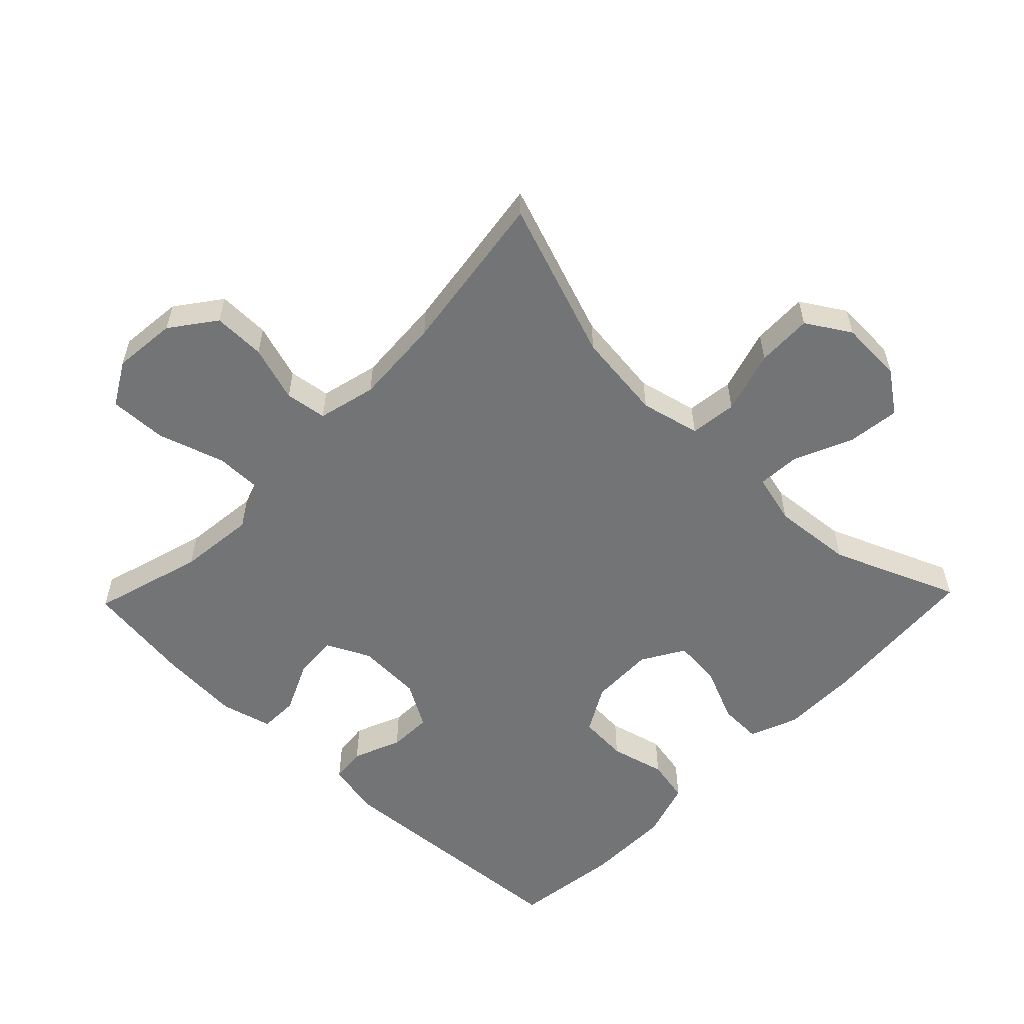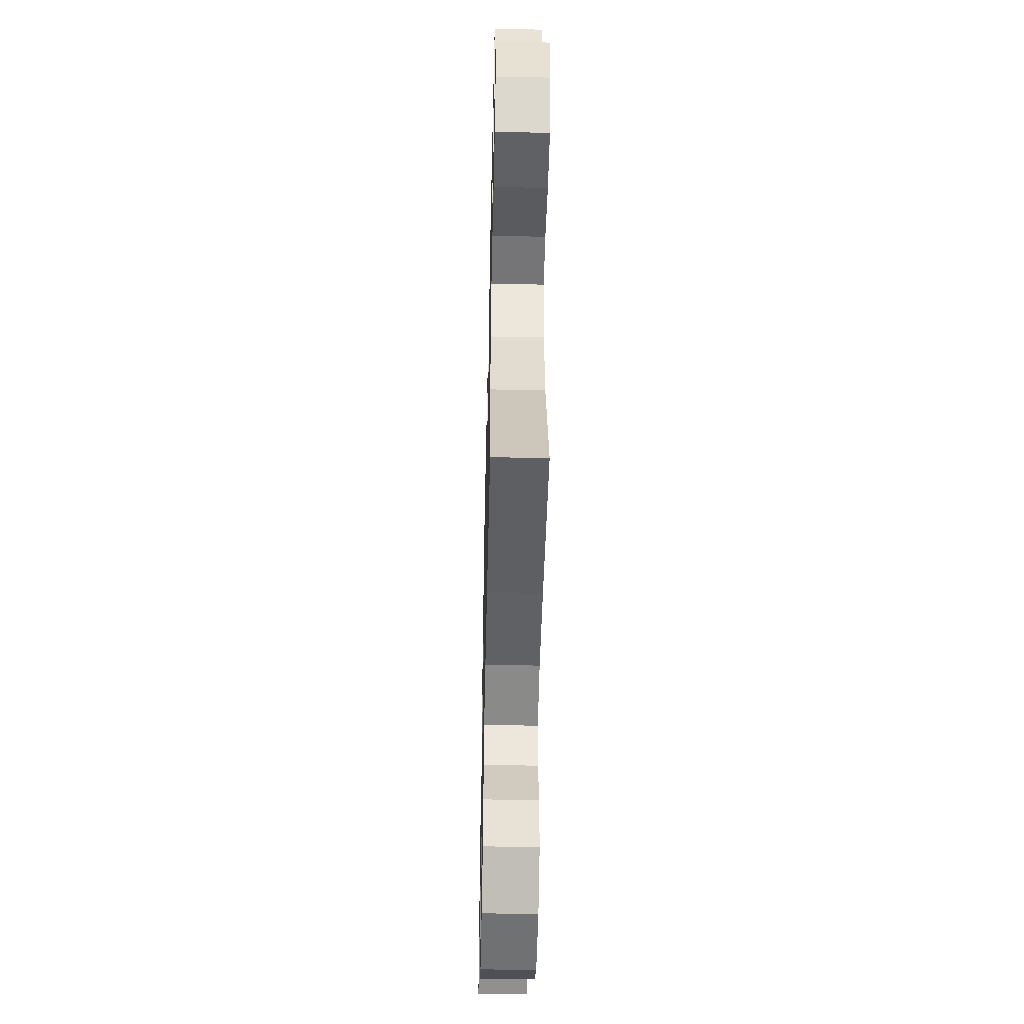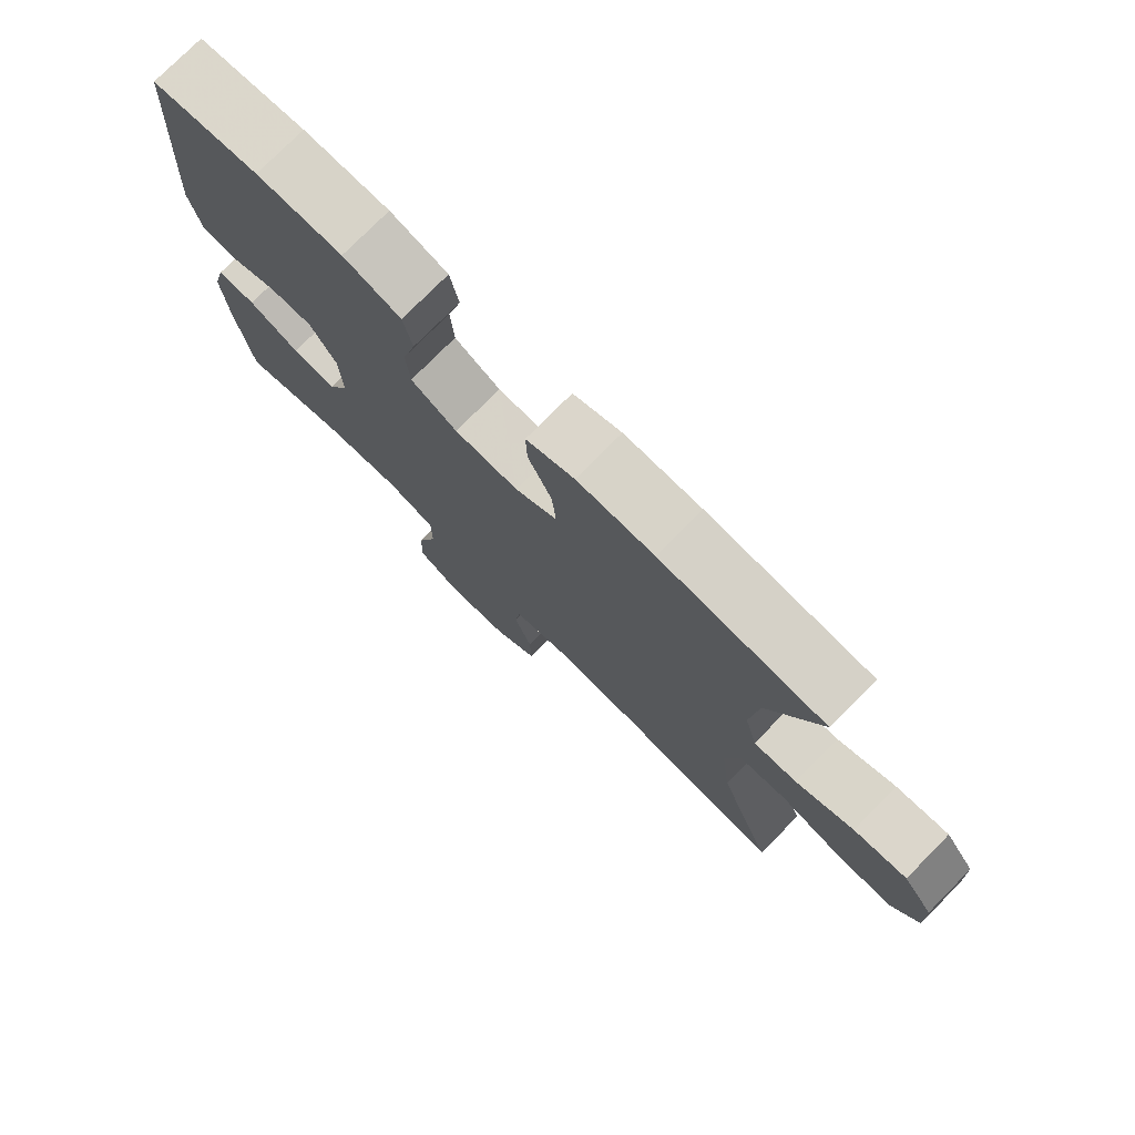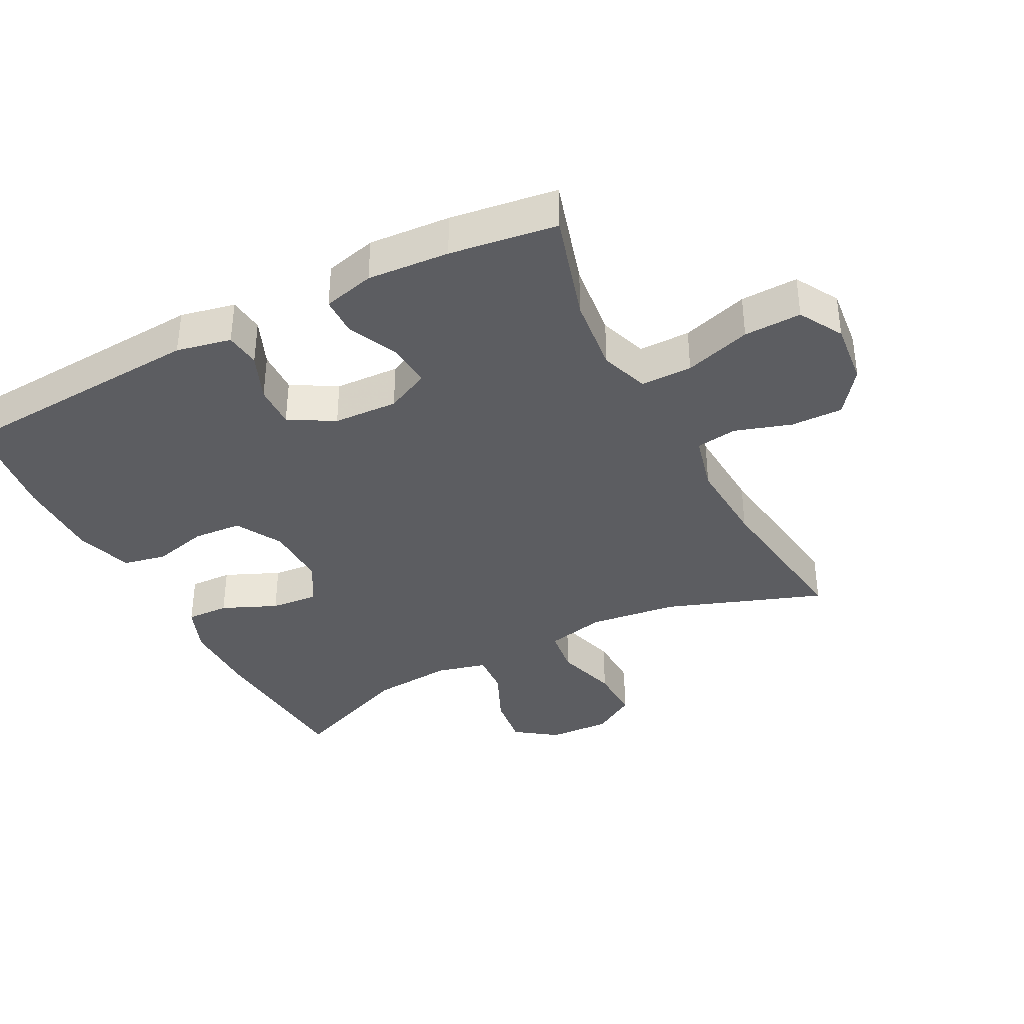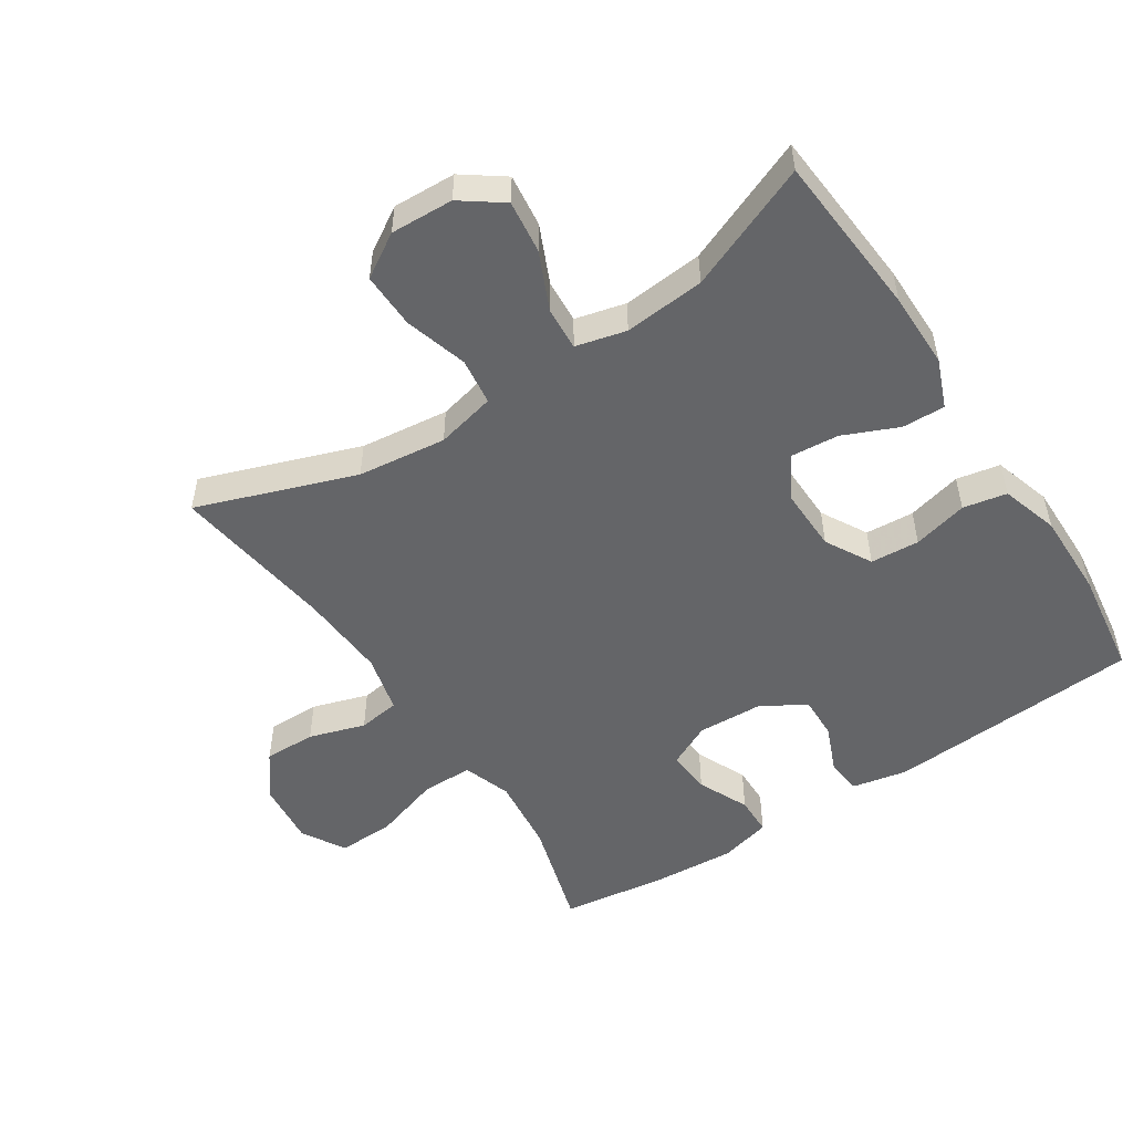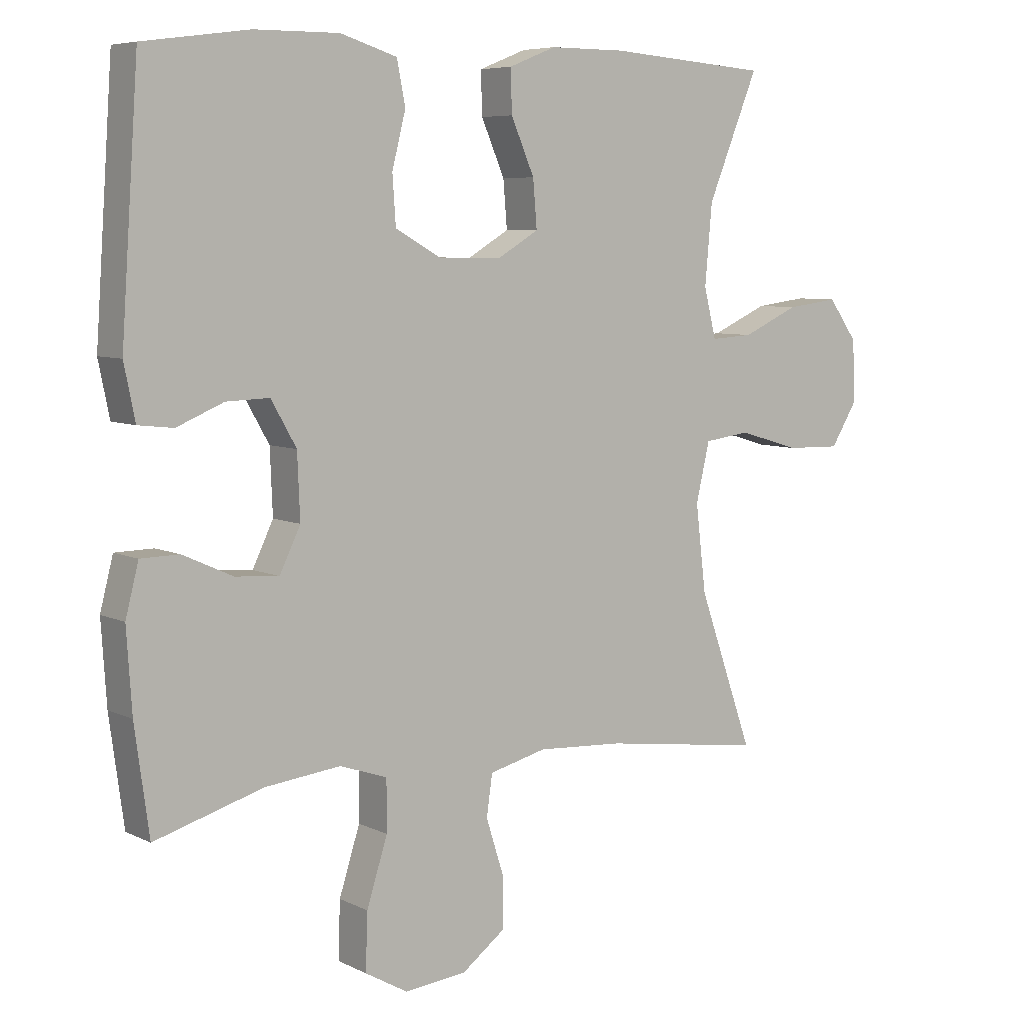
<metadata>
{"format":"obj","ext":"obj","renderer":"f3d","projection":"perspective","resolution":1024,"background":"white","views":[{"elev":-56.2,"azim":-134.0,"up":"+Y"},{"elev":-49.3,"azim":-91.3,"up":"+Z"},{"elev":76.8,"azim":-135.3,"up":"+Z"},{"elev":-37.1,"azim":117.3,"up":"+Y"},{"elev":-51.5,"azim":-56.8,"up":"+Y"},{"elev":6.7,"azim":144.1,"up":"+Z"}]}
</metadata>
<code>
v 0.5 0.07 -0.5
v 0.333 0.07 -0.451
v 0.217 0.07 -0.438
v 0.144 0.07 -0.463
v 0.144 0.07 -0.541
v 0.176 0.07 -0.642
v 0.179 0.07 -0.729
v 0.113 0.07 -0.767
v 0.017 0.07 -0.757
v -0.05 0.07 -0.707
v -0.049 0.07 -0.628
v -0.022 0.07 -0.543
v -0.031 0.07 -0.48
v -0.119 0.07 -0.458
v -0.252 0.07 -0.466
v -0.5 0.07 -0.5
v -0.415 0.07 -0.261
v -0.399 0.07 -0.127
v -0.42 0.07 -0.037
v -0.491 0.07 -0.028
v -0.586 0.07 -0.056
v -0.67 0.07 -0.058
v -0.711 0.07 0.008
v -0.707 0.07 0.103
v -0.662 0.07 0.165
v -0.582 0.07 0.155
v -0.495 0.07 0.116
v -0.43 0.07 0.112
v -0.411 0.07 0.188
v -0.422 0.07 0.31
v -0.5 0.07 0.5
v -0.252 0.07 0.519
v -0.136 0.07 0.519
v -0.063 0.07 0.49
v -0.065 0.07 0.425
v -0.101 0.07 0.342
v -0.107 0.07 0.27
v -0.043 0.07 0.232
v 0.054 0.07 0.234
v 0.124 0.07 0.273
v 0.129 0.07 0.347
v 0.108 0.07 0.43
v 0.121 0.07 0.496
v 0.208 0.07 0.523
v 0.338 0.07 0.522
v 0.5 0.07 0.5
v 0.527 0.07 0.114
v 0.51 0.07 0.031
v 0.456 0.07 0.025
v 0.384 0.07 0.055
v 0.318 0.07 0.057
v 0.279 0.07 -0.011
v 0.275 0.07 -0.109
v 0.307 0.07 -0.175
v 0.374 0.07 -0.17
v 0.451 0.07 -0.135
v 0.51 0.07 -0.136
v 0.53 0.07 -0.214
v 0.522 0.07 -0.338
v 0.5 0 -0.5
v 0.333 0 -0.451
v 0.217 0 -0.438
v 0.144 0 -0.463
v 0.144 0 -0.541
v 0.176 0 -0.642
v 0.179 0 -0.729
v 0.113 0 -0.767
v 0.017 0 -0.757
v -0.05 0 -0.707
v -0.049 0 -0.628
v -0.022 0 -0.543
v -0.031 0 -0.48
v -0.119 0 -0.458
v -0.252 0 -0.466
v -0.5 0 -0.5
v -0.415 0 -0.261
v -0.399 0 -0.127
v -0.42 0 -0.037
v -0.491 0 -0.028
v -0.586 0 -0.056
v -0.67 0 -0.058
v -0.711 0 0.008
v -0.707 0 0.103
v -0.662 0 0.165
v -0.582 0 0.155
v -0.495 0 0.116
v -0.43 0 0.112
v -0.411 0 0.188
v -0.422 0 0.31
v -0.5 0 0.5
v -0.252 0 0.519
v -0.136 0 0.519
v -0.063 0 0.49
v -0.065 0 0.425
v -0.101 0 0.342
v -0.107 0 0.27
v -0.043 0 0.232
v 0.054 0 0.234
v 0.124 0 0.273
v 0.129 0 0.347
v 0.108 0 0.43
v 0.121 0 0.496
v 0.208 0 0.523
v 0.338 0 0.522
v 0.5 0 0.5
v 0.527 0 0.114
v 0.51 0 0.031
v 0.456 0 0.025
v 0.384 0 0.055
v 0.318 0 0.057
v 0.279 0 -0.011
v 0.275 0 -0.109
v 0.307 0 -0.175
v 0.374 0 -0.17
v 0.451 0 -0.135
v 0.51 0 -0.136
v 0.53 0 -0.214
v 0.522 0 -0.338
f 58 59 1 2
f 55 56 57 58
f 54 55 58 2
f 53 54 2 3
f 52 53 3 4
f 47 48 49 50
f 47 50 51
f 46 47 51
f 45 46 51 52
f 41 42 43 44
f 40 41 44 45
f 33 34 35 36
f 33 36 37
f 30 31 32 33
f 29 30 33 37
f 28 29 37 38
f 24 25 26 27
f 24 27 28
f 23 24 28
f 20 21 22 23
f 19 20 23 28
f 18 19 28 38
f 15 16 17
f 14 15 17 18
f 13 14 18 38
f 9 10 11 12
f 5 6 7 8
f 4 5 8 9
f 40 45 52 4
f 12 13 38 39
f 12 39 40
f 4 9 12 40
f 61 60 118 117
f 117 116 115 114
f 61 117 114 113
f 62 61 113 112
f 63 62 112 111
f 109 108 107 106
f 110 109 106
f 110 106 105
f 111 110 105 104
f 103 102 101 100
f 104 103 100 99
f 95 94 93 92
f 96 95 92
f 92 91 90 89
f 96 92 89 88
f 97 96 88 87
f 86 85 84 83
f 87 86 83
f 87 83 82
f 82 81 80 79
f 87 82 79 78
f 97 87 78 77
f 76 75 74
f 77 76 74 73
f 97 77 73 72
f 71 70 69 68
f 67 66 65 64
f 68 67 64 63
f 63 111 104 99
f 98 97 72 71
f 99 98 71
f 99 71 68 63
f 1 60 61 2
f 2 61 62 3
f 3 62 63 4
f 4 63 64 5
f 5 64 65 6
f 6 65 66 7
f 7 66 67 8
f 8 67 68 9
f 9 68 69 10
f 10 69 70 11
f 11 70 71 12
f 12 71 72 13
f 13 72 73 14
f 14 73 74 15
f 15 74 75 16
f 16 75 76 17
f 17 76 77 18
f 18 77 78 19
f 19 78 79 20
f 20 79 80 21
f 21 80 81 22
f 22 81 82 23
f 23 82 83 24
f 24 83 84 25
f 25 84 85 26
f 26 85 86 27
f 27 86 87 28
f 28 87 88 29
f 29 88 89 30
f 30 89 90 31
f 31 90 91 32
f 32 91 92 33
f 33 92 93 34
f 34 93 94 35
f 35 94 95 36
f 36 95 96 37
f 37 96 97 38
f 38 97 98 39
f 39 98 99 40
f 40 99 100 41
f 41 100 101 42
f 42 101 102 43
f 43 102 103 44
f 44 103 104 45
f 45 104 105 46
f 46 105 106 47
f 47 106 107 48
f 48 107 108 49
f 49 108 109 50
f 50 109 110 51
f 51 110 111 52
f 52 111 112 53
f 53 112 113 54
f 54 113 114 55
f 55 114 115 56
f 56 115 116 57
f 57 116 117 58
f 58 117 118 59
f 59 118 60 1

</code>
